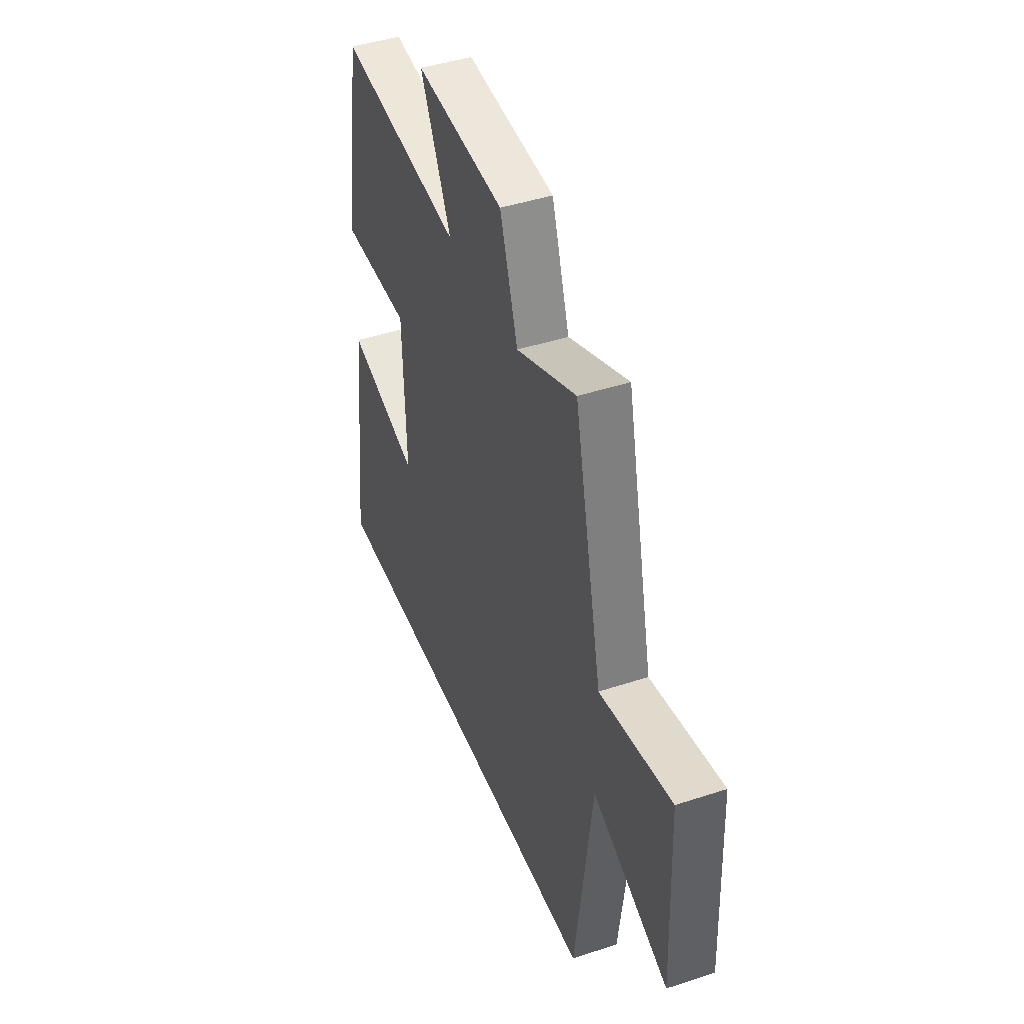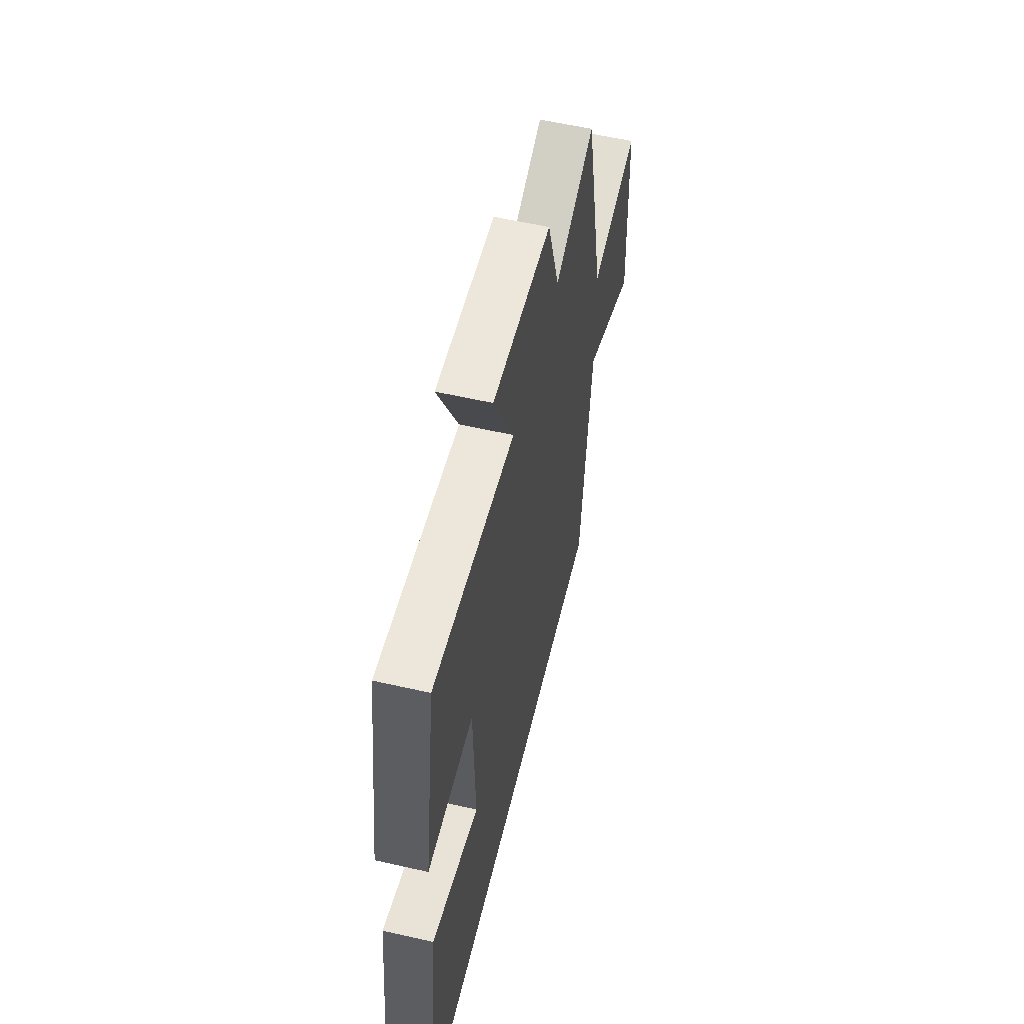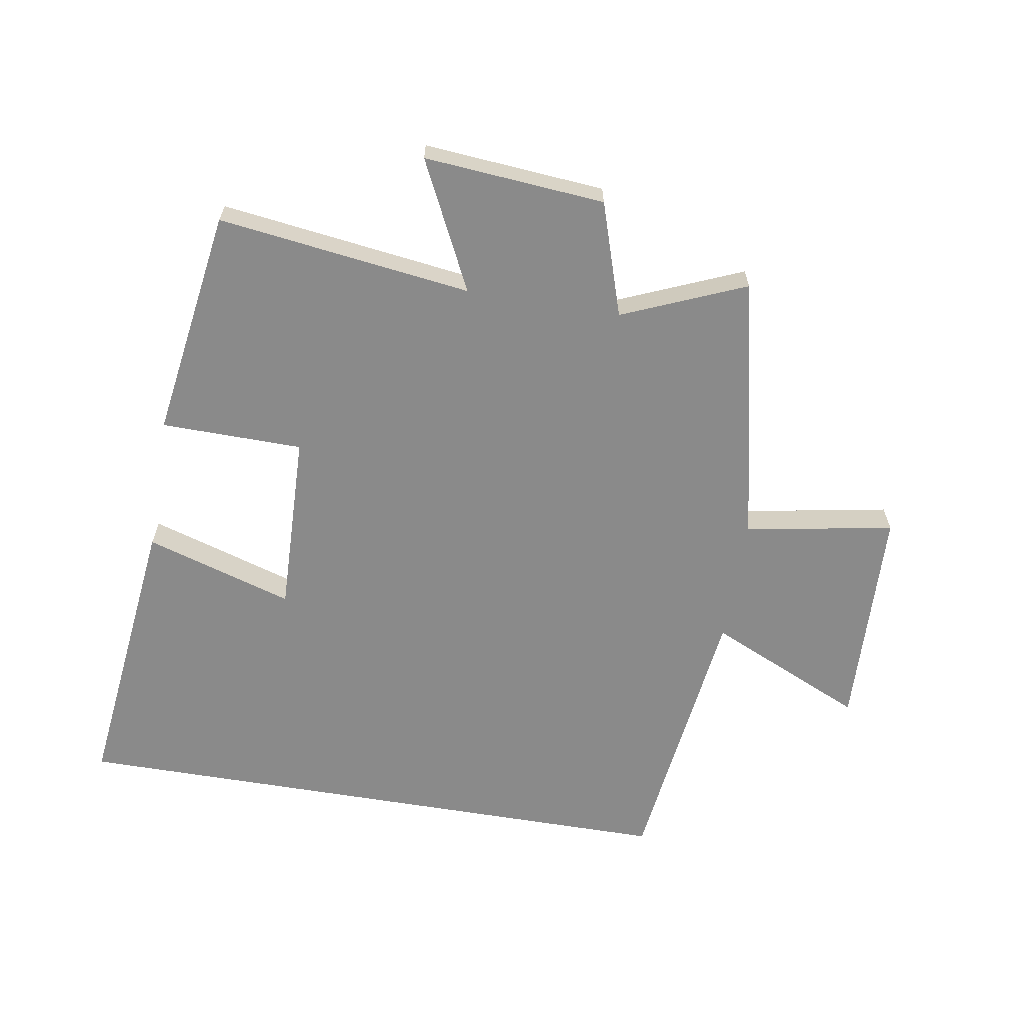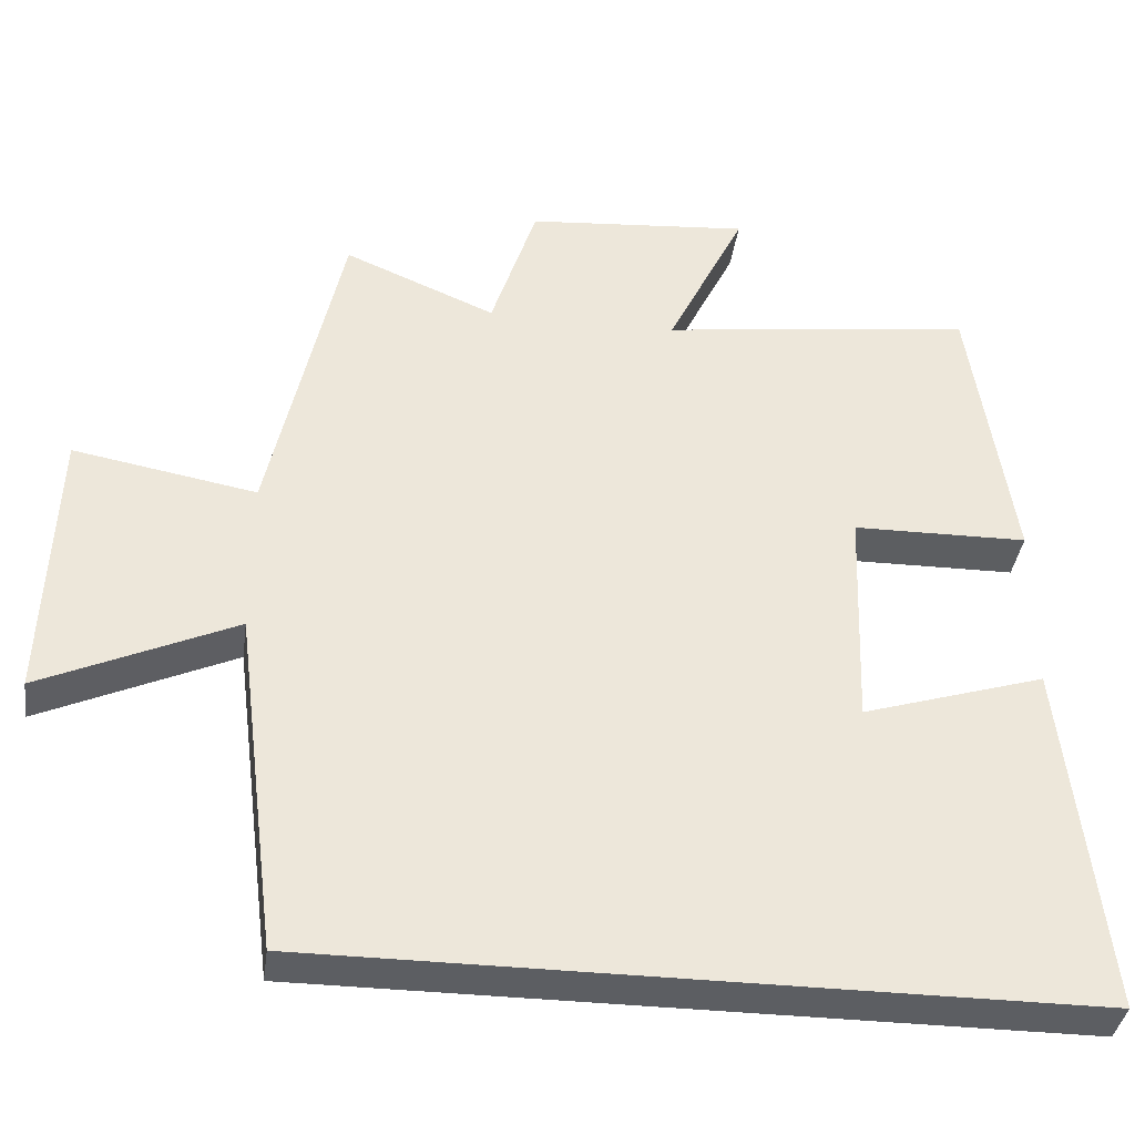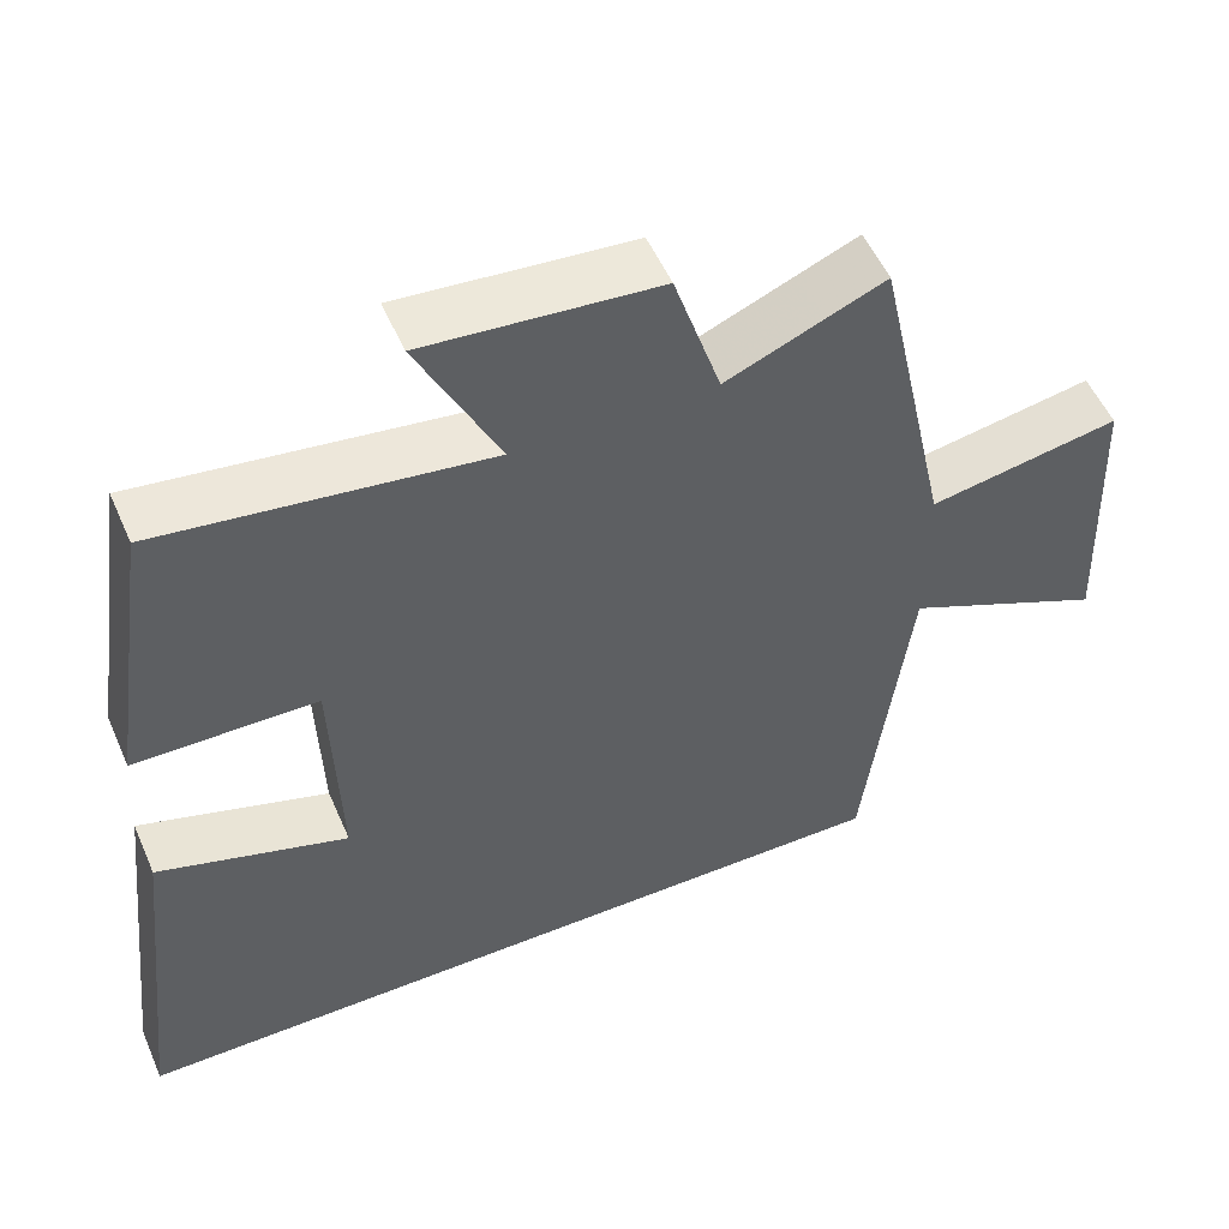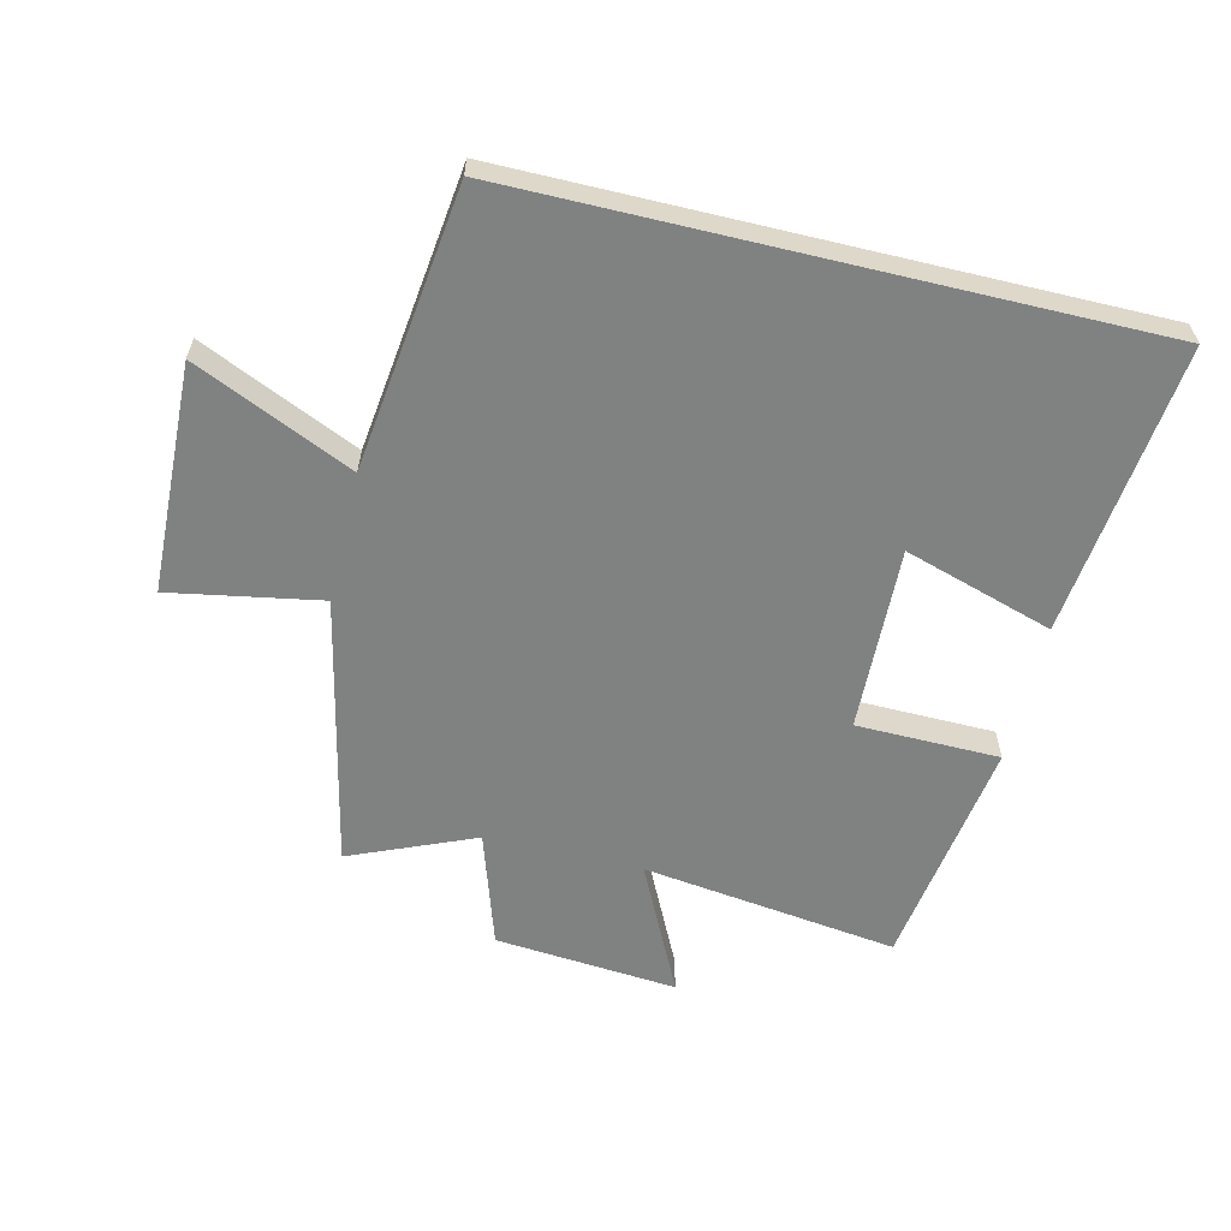
<metadata>
{"format":"obj","ext":"obj","renderer":"f3d","projection":"perspective","resolution":1024,"background":"white","views":[{"elev":44.0,"azim":68.9,"up":"+Z"},{"elev":57.0,"azim":-76.6,"up":"+Z"},{"elev":-63.5,"azim":-9.5,"up":"+Y"},{"elev":-37.6,"azim":172.2,"up":"+Z"},{"elev":53.1,"azim":-23.3,"up":"+Z"},{"elev":-60.3,"azim":166.5,"up":"+Y"}]}
</metadata>
<code>
v 0.406 0.07 0.583
v 0.5 0.07 0.154
v 0.738 0.07 0.197
v 0.752 0.07 -0.165
v 0.5 0.07 -0.052
v 0.444 0.07 -0.5
v -0.552 0.07 -0.5
v -0.5 0.07 -0.038
v -0.263 0.07 -0.111
v -0.273 0.07 0.181
v -0.5 0.07 0.184
v -0.445 0.07 0.553
v -0.039 0.07 0.5
v -0.14 0.07 0.706
v 0.15 0.07 0.682
v 0.209 0.07 0.5
v 0.406 0 0.583
v 0.5 0 0.154
v 0.738 0 0.197
v 0.752 0 -0.165
v 0.5 0 -0.052
v 0.444 0 -0.5
v -0.552 0 -0.5
v -0.5 0 -0.038
v -0.263 0 -0.111
v -0.273 0 0.181
v -0.5 0 0.184
v -0.445 0 0.553
v -0.039 0 0.5
v -0.14 0 0.706
v 0.15 0 0.682
v 0.209 0 0.5
f 13 14 15 16
f 10 11 12 13
f 9 10 13 16
f 6 7 8 9
f 5 6 9 16
f 2 3 4 5
f 1 2 5 16
f 32 31 30 29
f 29 28 27 26
f 32 29 26 25
f 25 24 23 22
f 32 25 22 21
f 21 20 19 18
f 32 21 18 17
f 1 17 18 2
f 2 18 19 3
f 3 19 20 4
f 4 20 21 5
f 5 21 22 6
f 6 22 23 7
f 7 23 24 8
f 8 24 25 9
f 9 25 26 10
f 10 26 27 11
f 11 27 28 12
f 12 28 29 13
f 13 29 30 14
f 14 30 31 15
f 15 31 32 16
f 16 32 17 1

</code>
